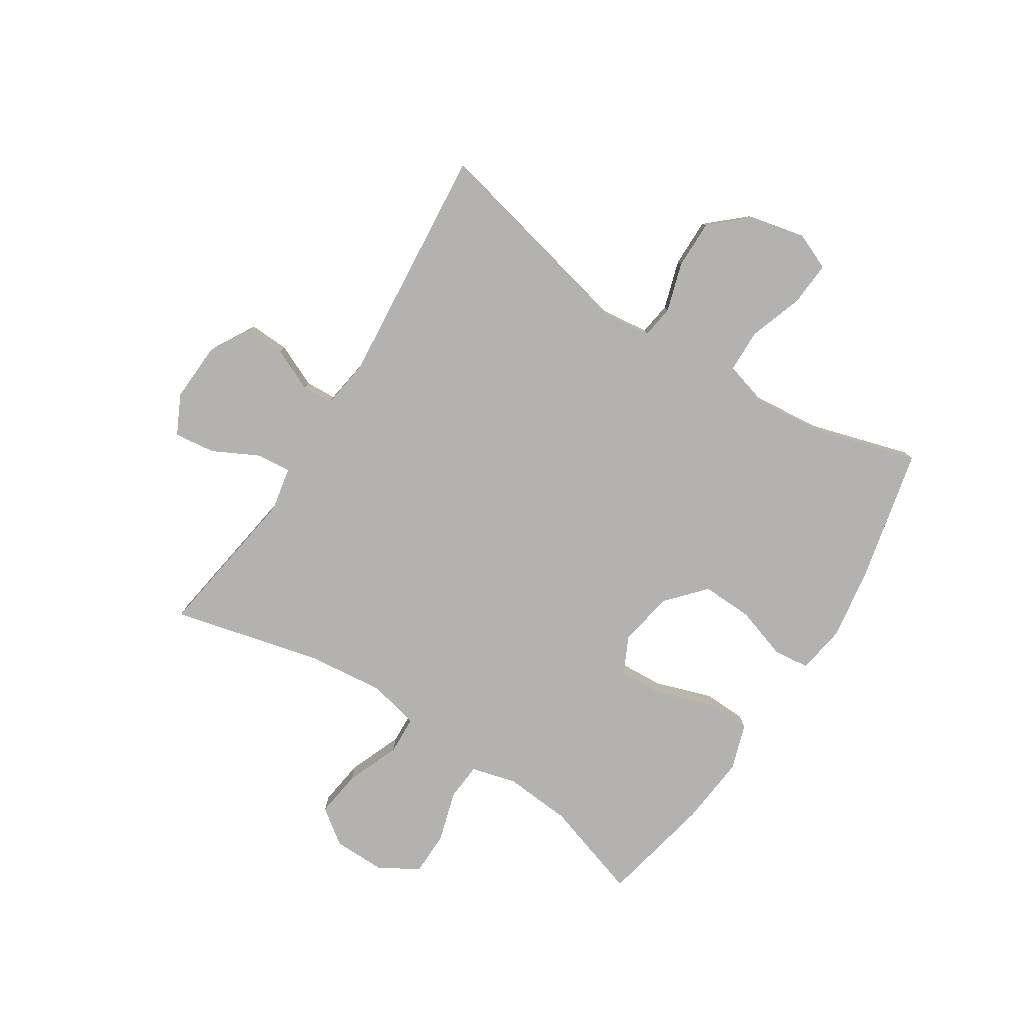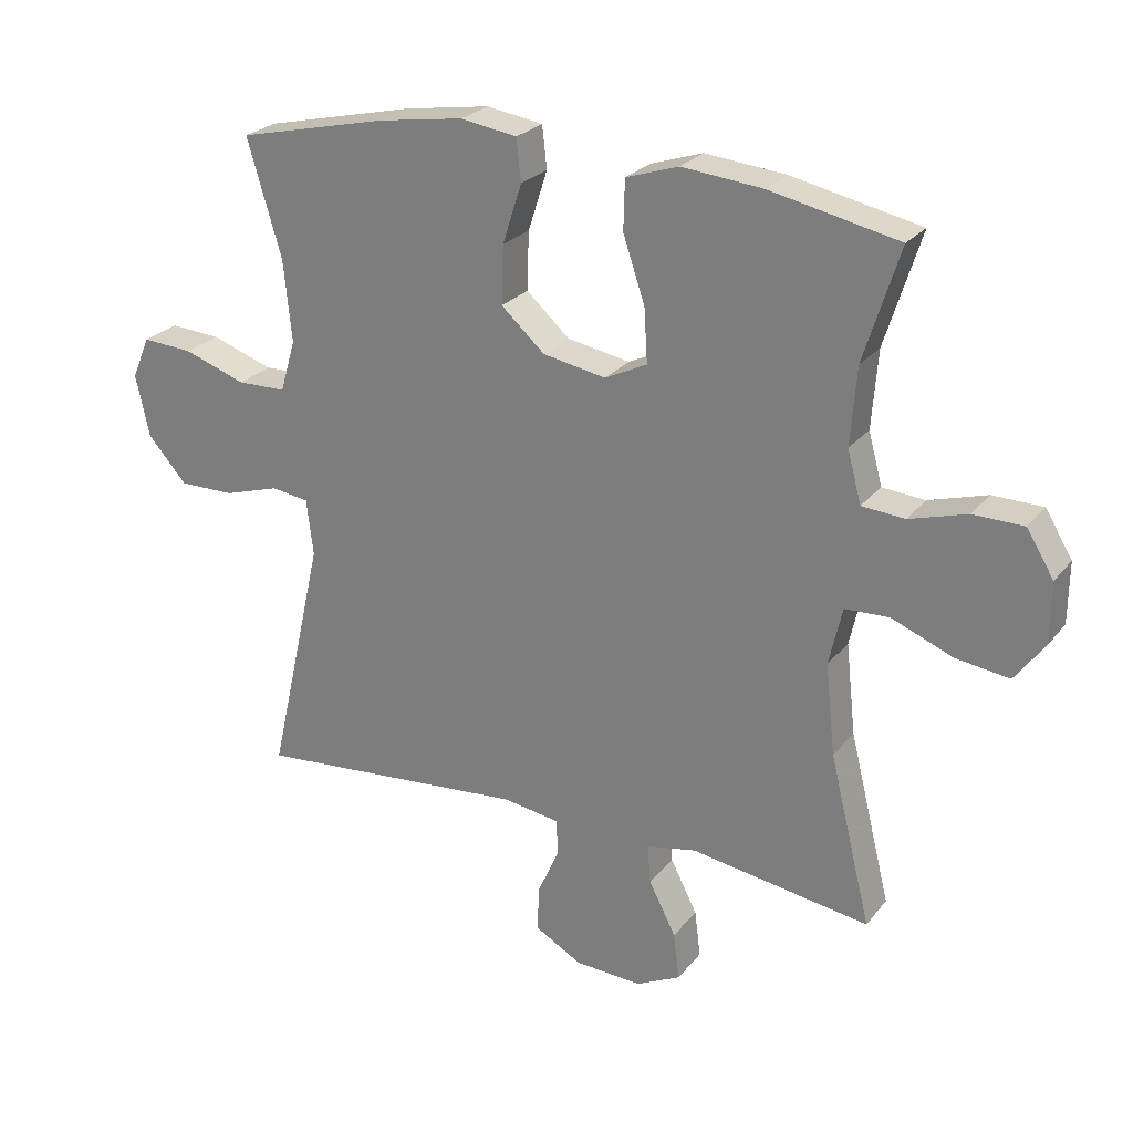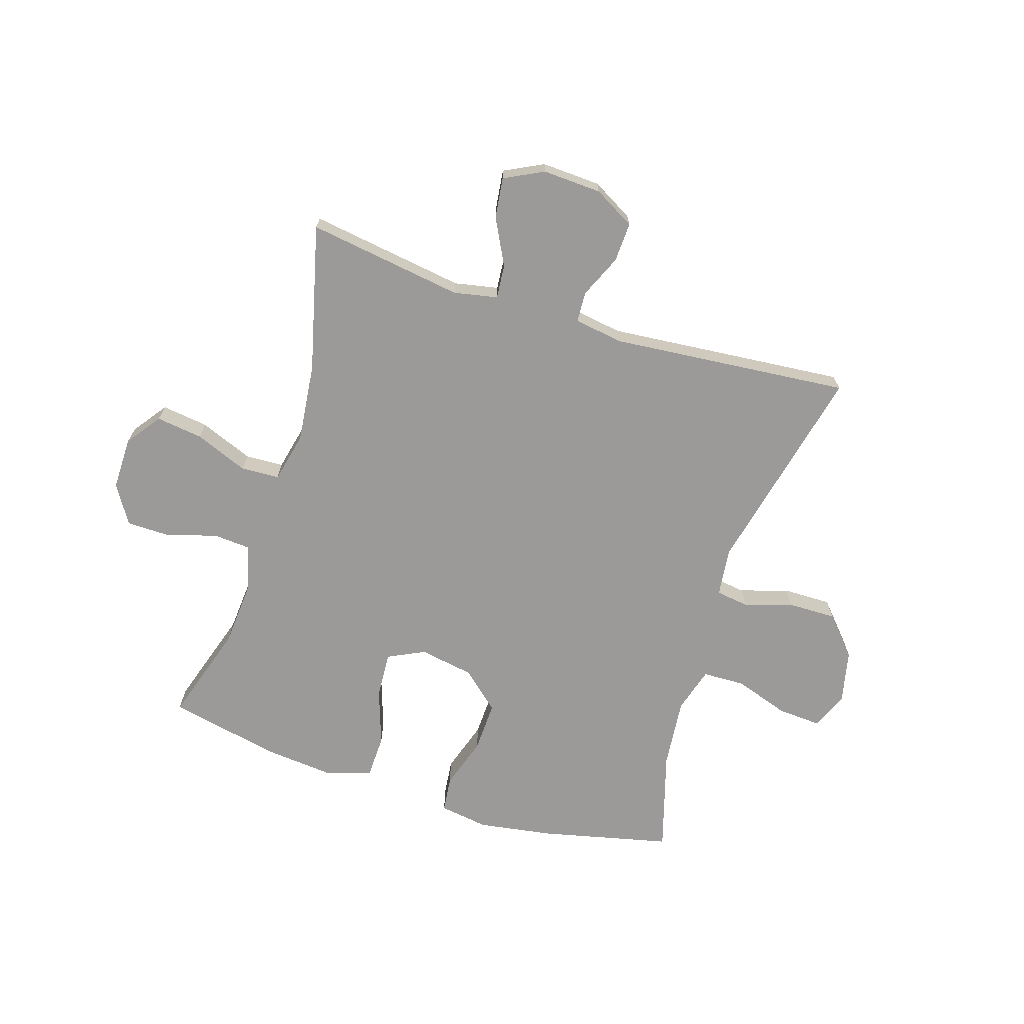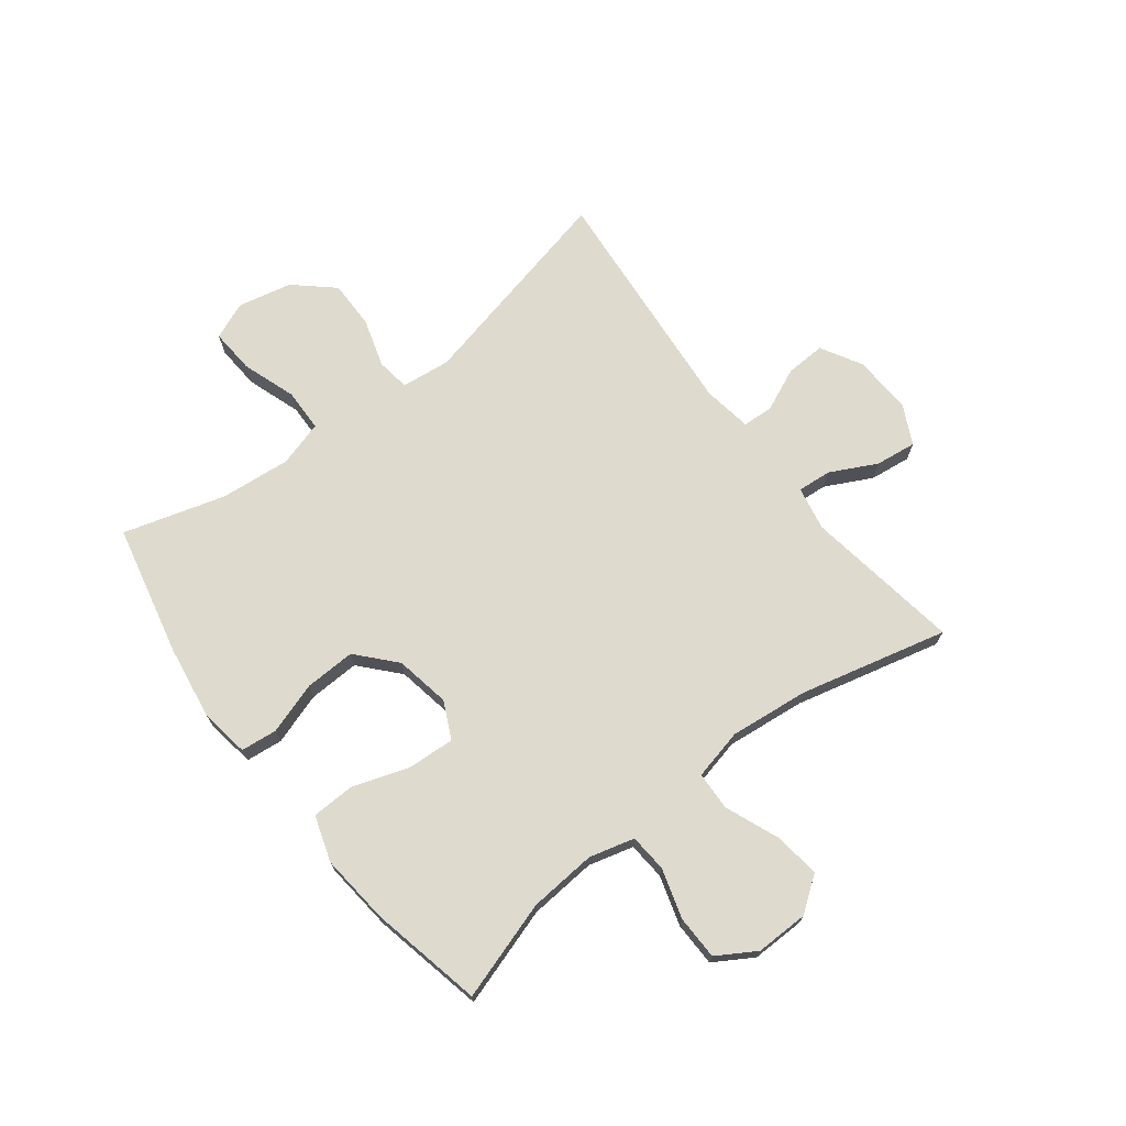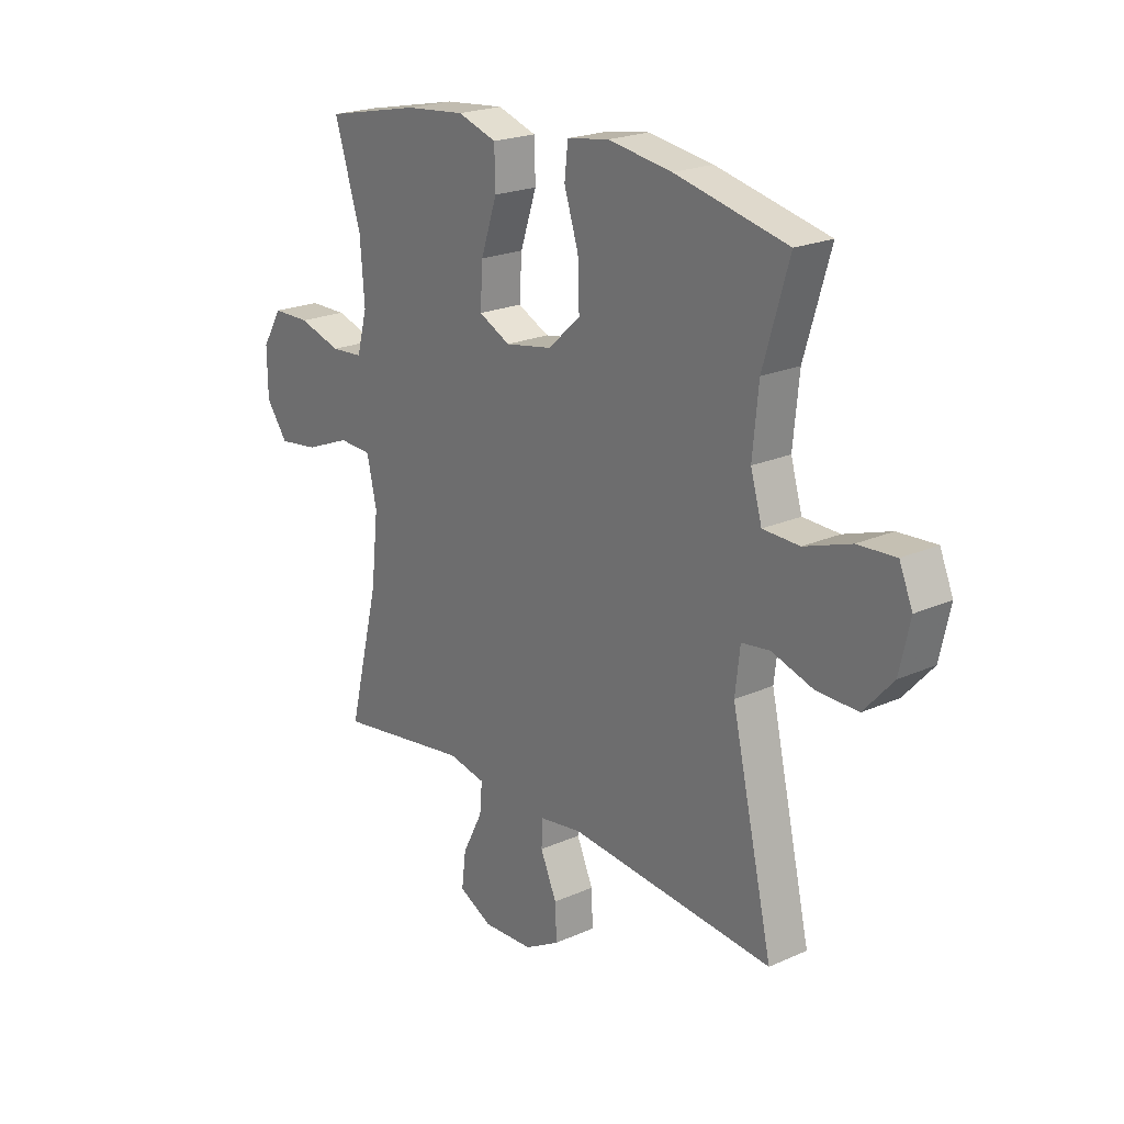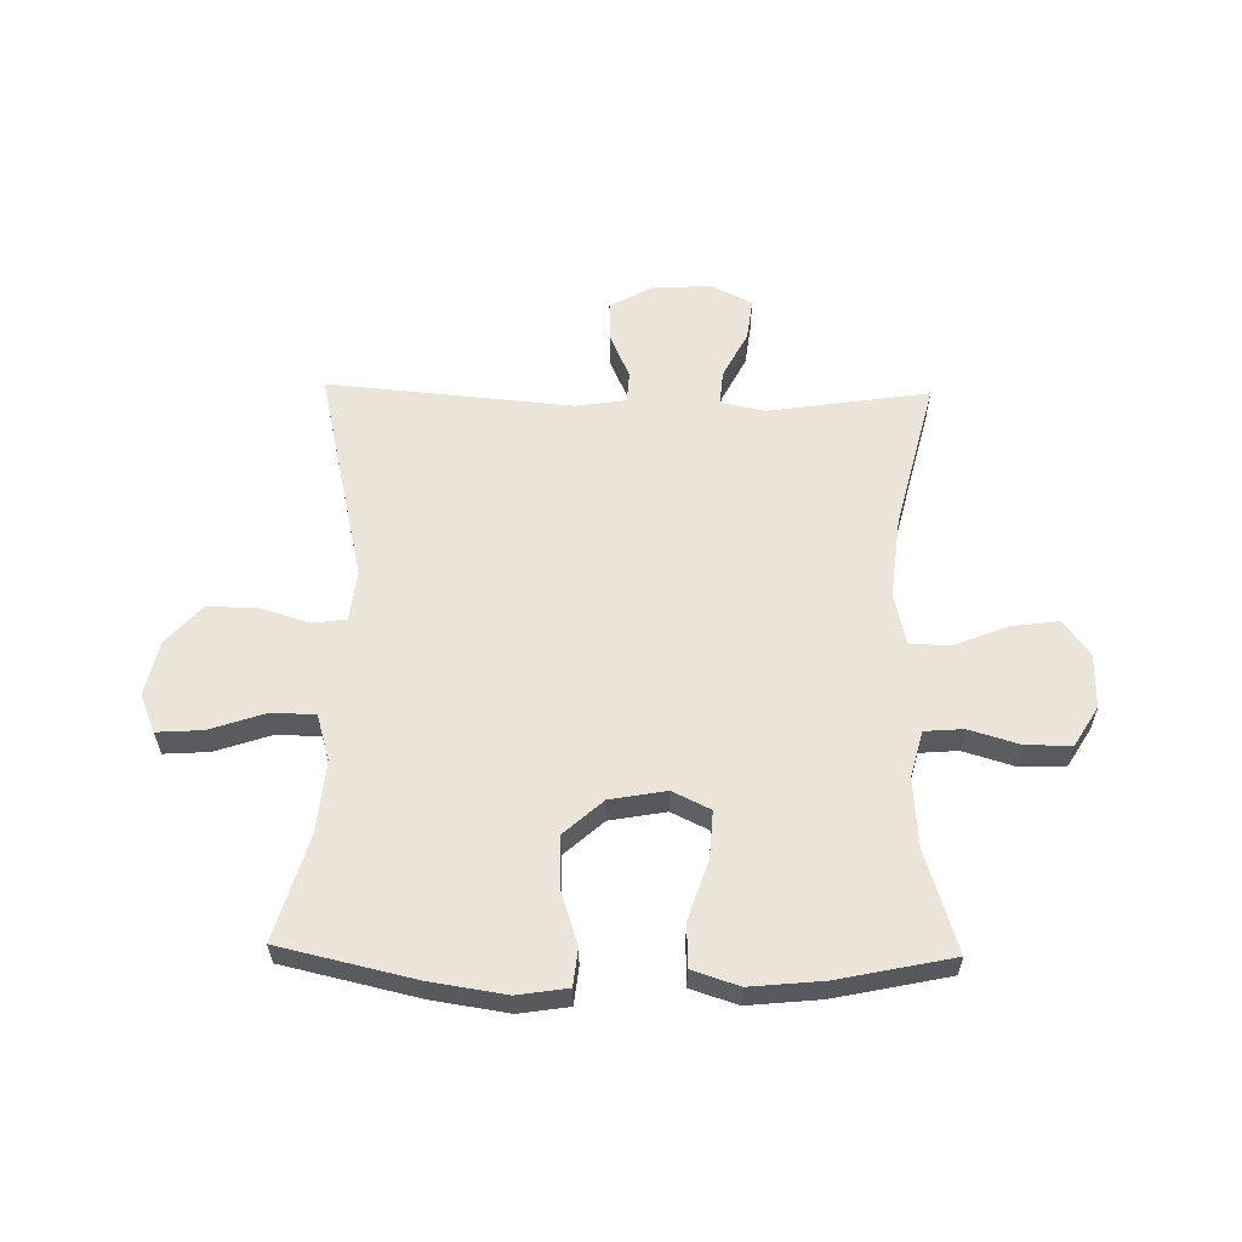
<metadata>
{"format":"obj","ext":"obj","renderer":"f3d","projection":"perspective","resolution":1024,"background":"white","views":[{"elev":-79.7,"azim":-122.7,"up":"+Y"},{"elev":25.1,"azim":29.1,"up":"+Z"},{"elev":-69.3,"azim":162.5,"up":"+Y"},{"elev":71.2,"azim":52.3,"up":"+Y"},{"elev":21.5,"azim":-128.2,"up":"+Z"},{"elev":58.9,"azim":1.1,"up":"+Y"}]}
</metadata>
<code>
v -0.5 0.07 -0.5
v -0.416 0.07 -0.132
v -0.426 0.07 -0.047
v -0.483 0.07 -0.039
v -0.567 0.07 -0.065
v -0.651 0.07 -0.066
v -0.71 0.07 0
v -0.731 0.07 0.094
v -0.704 0.07 0.158
v -0.627 0.07 0.153
v -0.533 0.07 0.121
v -0.459 0.07 0.123
v -0.436 0.07 0.202
v -0.448 0.07 0.324
v -0.5 0.07 0.5
v -0.273 0.07 0.552
v -0.144 0.07 0.572
v -0.059 0.07 0.559
v -0.052 0.07 0.496
v -0.081 0.07 0.406
v -0.084 0.07 0.318
v -0.018 0.07 0.259
v 0.077 0.07 0.242
v 0.141 0.07 0.273
v 0.136 0.07 0.354
v 0.103 0.07 0.452
v 0.105 0.07 0.527
v 0.184 0.07 0.553
v 0.306 0.07 0.541
v 0.5 0.07 0.5
v 0.446 0.07 0.329
v 0.437 0.07 0.212
v 0.458 0.07 0.134
v 0.523 0.07 0.129
v 0.61 0.07 0.155
v 0.686 0.07 0.154
v 0.727 0.07 0.087
v 0.726 0.07 -0.005
v 0.682 0.07 -0.065
v 0.601 0.07 -0.054
v 0.509 0.07 -0.017
v 0.442 0.07 -0.02
v 0.422 0.07 -0.108
v 0.437 0.07 -0.245
v 0.5 0.07 -0.5
v 0.229 0.07 -0.459
v 0.153 0.07 -0.474
v 0.158 0.07 -0.533
v 0.199 0.07 -0.613
v 0.208 0.07 -0.684
v 0.14 0.07 -0.718
v 0.038 0.07 -0.713
v -0.033 0.07 -0.673
v -0.03 0.07 -0.604
v 0.003 0.07 -0.529
v 0 0.07 -0.476
v -0.085 0.07 -0.463
v -0.5 0 -0.5
v -0.416 0 -0.132
v -0.426 0 -0.047
v -0.483 0 -0.039
v -0.567 0 -0.065
v -0.651 0 -0.066
v -0.71 0 0
v -0.731 0 0.094
v -0.704 0 0.158
v -0.627 0 0.153
v -0.533 0 0.121
v -0.459 0 0.123
v -0.436 0 0.202
v -0.448 0 0.324
v -0.5 0 0.5
v -0.273 0 0.552
v -0.144 0 0.572
v -0.059 0 0.559
v -0.052 0 0.496
v -0.081 0 0.406
v -0.084 0 0.318
v -0.018 0 0.259
v 0.077 0 0.242
v 0.141 0 0.273
v 0.136 0 0.354
v 0.103 0 0.452
v 0.105 0 0.527
v 0.184 0 0.553
v 0.306 0 0.541
v 0.5 0 0.5
v 0.446 0 0.329
v 0.437 0 0.212
v 0.458 0 0.134
v 0.523 0 0.129
v 0.61 0 0.155
v 0.686 0 0.154
v 0.727 0 0.087
v 0.726 0 -0.005
v 0.682 0 -0.065
v 0.601 0 -0.054
v 0.509 0 -0.017
v 0.442 0 -0.02
v 0.422 0 -0.108
v 0.437 0 -0.245
v 0.5 0 -0.5
v 0.229 0 -0.459
v 0.153 0 -0.474
v 0.158 0 -0.533
v 0.199 0 -0.613
v 0.208 0 -0.684
v 0.14 0 -0.718
v 0.038 0 -0.713
v -0.033 0 -0.673
v -0.03 0 -0.604
v 0.003 0 -0.529
v 0 0 -0.476
v -0.085 0 -0.463
f 52 53 54 55
f 52 55 56
f 51 52 56
f 48 49 50 51
f 47 48 51 56
f 46 47 56 57
f 44 45 46
f 43 44 46 57
f 38 39 40 41
f 38 41 42
f 37 38 42
f 34 35 36 37
f 33 34 37 42
f 32 33 42 43
f 28 29 30 31
f 28 31 32
f 25 26 27 28
f 24 25 28 32
f 23 24 32 43
f 17 18 19 20
f 17 20 21
f 14 15 16 17
f 13 14 17 21
f 12 13 21 22
f 8 9 10 11
f 8 11 12
f 7 8 12
f 4 5 6 7
f 3 4 7 12
f 43 57 1 2
f 23 43 2 3
f 3 12 22 23
f 112 111 110 109
f 113 112 109
f 113 109 108
f 108 107 106 105
f 113 108 105 104
f 114 113 104 103
f 103 102 101
f 114 103 101 100
f 98 97 96 95
f 99 98 95
f 99 95 94
f 94 93 92 91
f 99 94 91 90
f 100 99 90 89
f 88 87 86 85
f 89 88 85
f 85 84 83 82
f 89 85 82 81
f 100 89 81 80
f 77 76 75 74
f 78 77 74
f 74 73 72 71
f 78 74 71 70
f 79 78 70 69
f 68 67 66 65
f 69 68 65
f 69 65 64
f 64 63 62 61
f 69 64 61 60
f 59 58 114 100
f 60 59 100 80
f 80 79 69 60
f 1 58 59 2
f 2 59 60 3
f 3 60 61 4
f 4 61 62 5
f 5 62 63 6
f 6 63 64 7
f 7 64 65 8
f 8 65 66 9
f 9 66 67 10
f 10 67 68 11
f 11 68 69 12
f 12 69 70 13
f 13 70 71 14
f 14 71 72 15
f 15 72 73 16
f 16 73 74 17
f 17 74 75 18
f 18 75 76 19
f 19 76 77 20
f 20 77 78 21
f 21 78 79 22
f 22 79 80 23
f 23 80 81 24
f 24 81 82 25
f 25 82 83 26
f 26 83 84 27
f 27 84 85 28
f 28 85 86 29
f 29 86 87 30
f 30 87 88 31
f 31 88 89 32
f 32 89 90 33
f 33 90 91 34
f 34 91 92 35
f 35 92 93 36
f 36 93 94 37
f 37 94 95 38
f 38 95 96 39
f 39 96 97 40
f 40 97 98 41
f 41 98 99 42
f 42 99 100 43
f 43 100 101 44
f 44 101 102 45
f 45 102 103 46
f 46 103 104 47
f 47 104 105 48
f 48 105 106 49
f 49 106 107 50
f 50 107 108 51
f 51 108 109 52
f 52 109 110 53
f 53 110 111 54
f 54 111 112 55
f 55 112 113 56
f 56 113 114 57
f 57 114 58 1

</code>
